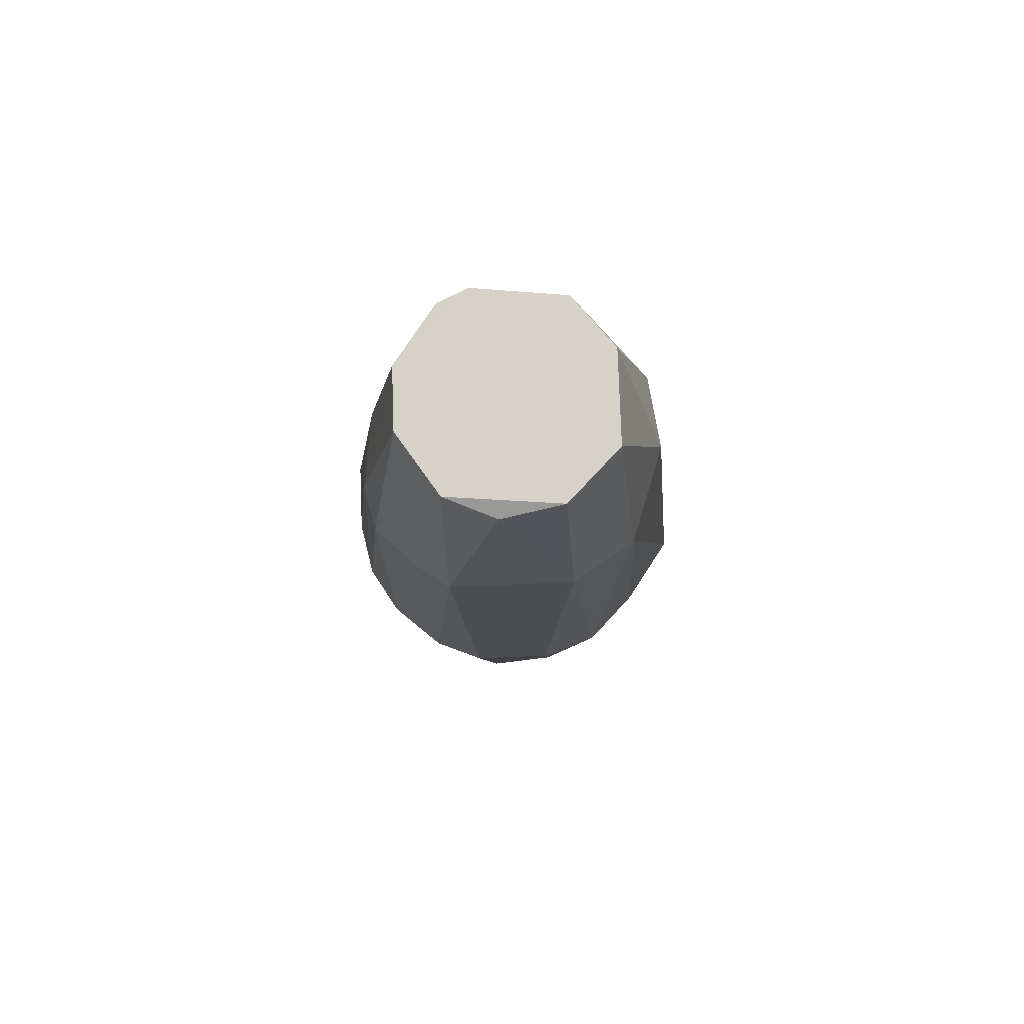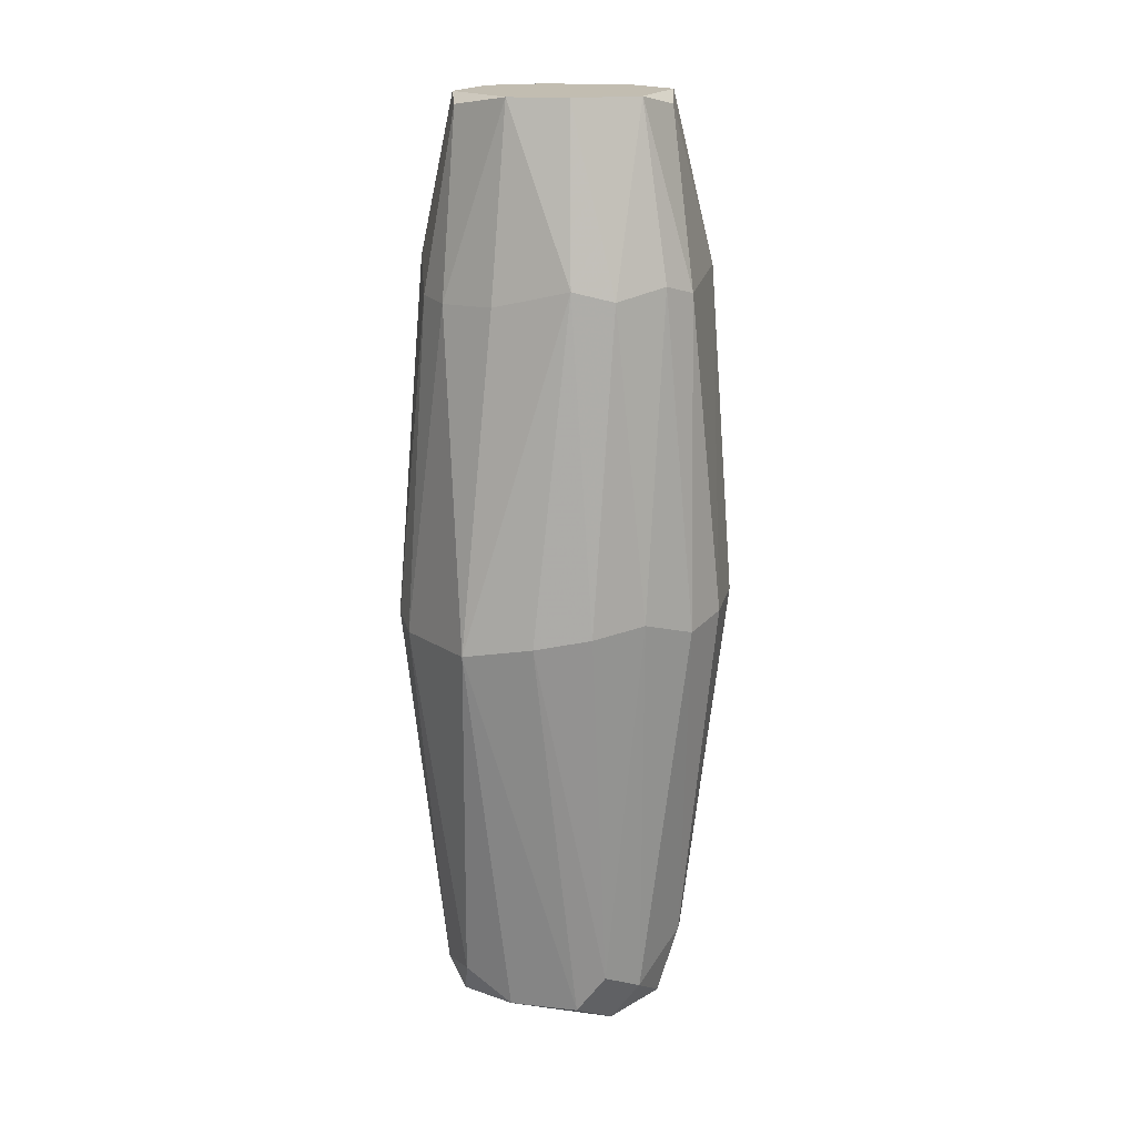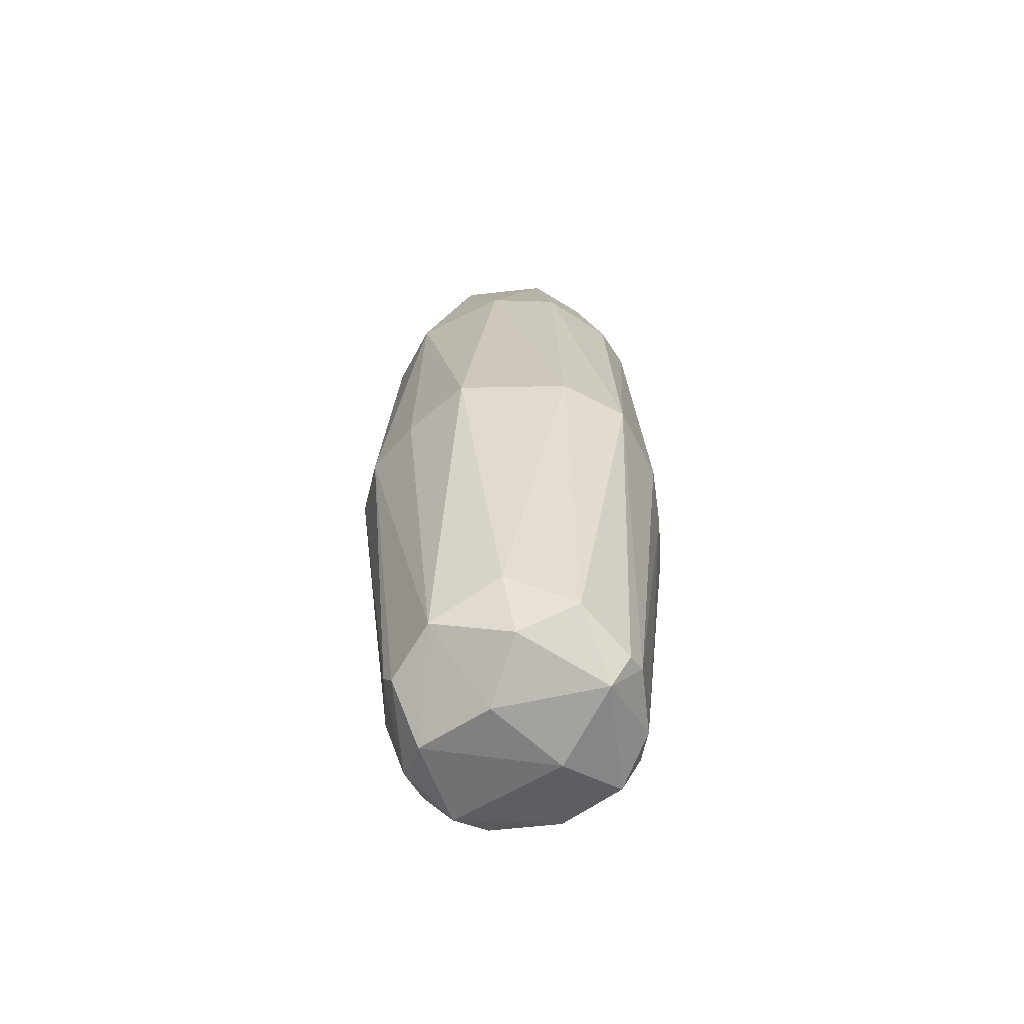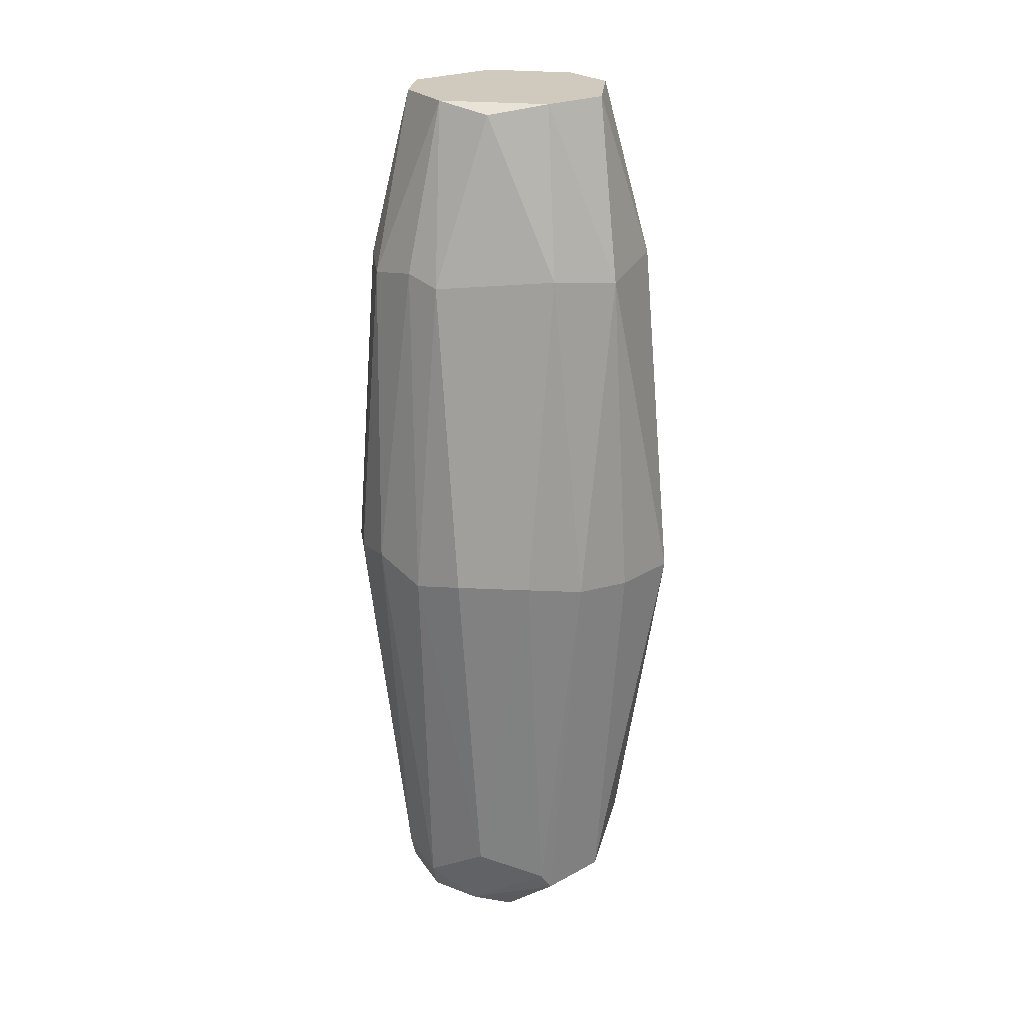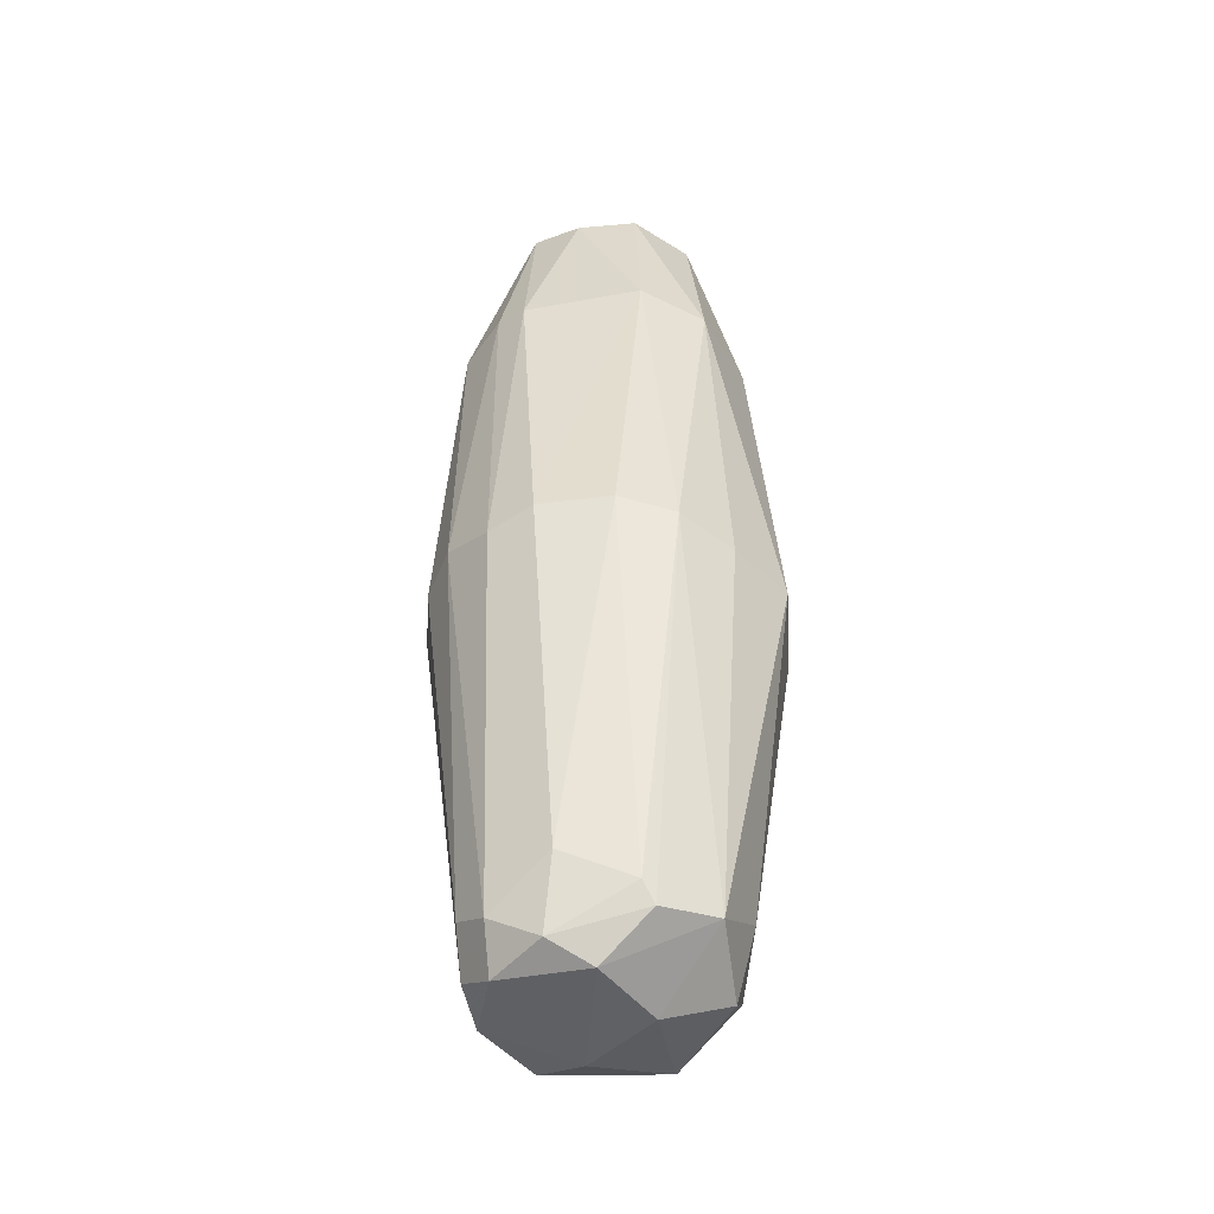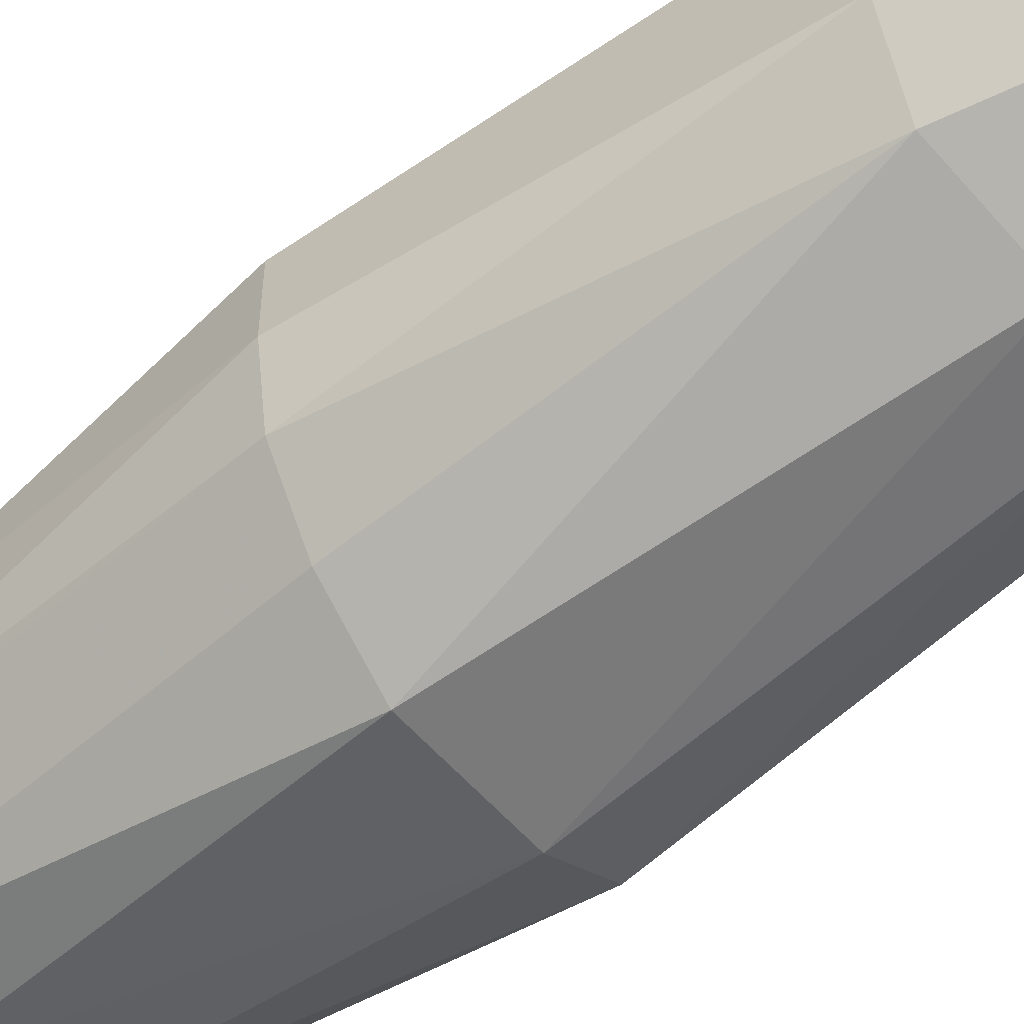
<metadata>
{"format":"obj","ext":"obj","renderer":"f3d","projection":"perspective","resolution":1024,"background":"white","views":[{"elev":78.1,"azim":-91.9,"up":"+Z"},{"elev":17.0,"azim":-167.4,"up":"+Z"},{"elev":-63.5,"azim":6.4,"up":"+Z"},{"elev":22.9,"azim":-84.8,"up":"+Z"},{"elev":-43.8,"azim":-81.4,"up":"+Z"},{"elev":-59.0,"azim":-51.3,"up":"+Y"}]}
</metadata>
<code>
v -0.003092 -0.0144 -0.05892
v -0.002284 0.008214 -0.01694
v 0.01282 0.004625 -0.05871
v 0.00741 -0.004704 -0.01693
v -0.01117 -0.004704 -0.03067
v 0.009023 -0.004704 -0.09043
v -0.008743 -0.004704 -0.09044
v -0.01186 0.006874 -0.05797
v 0.004986 0.01387 -0.05892
v 0.01064 -0.01036 -0.05892
v 0.00741 0.005791 -0.09204
v 0.00741 0.004986 -0.01774
v -0.003898 -0.007932 -0.01694
v 0.000945 -0.008743 -0.09205
v -0.005097 0.01279 -0.05721
v -0.0118 -0.007297 -0.05797
v 0.004986 -0.01116 -0.03067
v -0.007127 0.004986 -0.01694
v 0.01145 -0.003895 -0.03067
v -0.008743 0.002563 -0.09205
v -0.01346 0.003157 -0.05722
v -0.006319 0.01064 -0.03147
v -0.01117 0.004986 -0.03147
v -0.003092 0.009025 -0.09124
v -0.007935 -0.009551 -0.03147
v 0.005794 -0.01359 -0.05892
v 0.01287 -0.004361 -0.05872
v -0.005511 -0.008743 -0.08962
v -0.007935 0.006602 -0.08962
v -0.000668 -0.01197 -0.03067
v 0.002562 0.008214 -0.01694
v 0.009832 0.00256 -0.08962
v 0.006602 0.008216 -0.08881
v 0.003271 0.001711 -0.09422
v 0.005794 -0.008743 -0.08882
v 0.009959 0.005439 -0.03226
v -0.007935 -0.003895 -0.01694
v -0.003092 0.01145 -0.03067
v -0.01343 -0.002868 -0.05722
v 0.01121 0.007544 -0.05943
v -0.01036 0.001755 -0.08639
v 0.007629 0.008408 -0.03243
v 0.01145 0.000946 -0.02986
v -0.007127 -0.000665 -0.09366
v 0.000137 -0.01036 -0.08639
v 0.00337 -0.007932 -0.01694
v -0.008803 0.01054 -0.05647
v 0.009832 -0.007126 -0.03067
v -0.008033 -0.01096 -0.05869
v -0.000643 0.01376 -0.058
v 0.002562 0.009025 -0.09124
v -0.005511 0.009025 -0.08801
v -0.008743 0.000946 -0.01774
v 0.00741 -0.003895 -0.09285
v -0.005511 0.006602 -0.09286
v 0.003155 0.01078 -0.03217
v 0.008215 0.00256 -0.01693
v -0.001439 -0.00378 -0.09417
v -0.009551 0.007411 -0.03067
v 0.009023 0.004986 -0.08962
v -0.009551 -0.003895 -0.08882
v 0.009832 -0.00309 -0.08962
v 0.01294 -0.000611 -0.06101
v 0.01291 -0.00061 -0.05273
f 27 63 64
f 18 2 22
f 21 5 23
f 8 21 23
f 5 16 25
f 10 17 26
f 19 10 27
f 16 7 28
f 25 1 30
f 13 25 30
f 1 26 30
f 26 17 30
f 6 10 35
f 10 26 35
f 13 4 37
f 4 18 37
f 25 13 37
f 5 25 37
f 22 2 38
f 15 22 38
f 2 31 38
f 16 5 39
f 5 21 39
f 33 9 40
f 36 3 40
f 21 8 41
f 8 29 41
f 29 20 41
f 39 21 41
f 31 12 42
f 12 36 42
f 40 9 42
f 36 40 42
f 3 36 43
f 36 12 43
f 7 20 44
f 28 7 44
f 26 1 45
f 1 28 45
f 28 14 45
f 14 35 45
f 35 26 45
f 4 13 46
f 17 4 46
f 13 30 46
f 30 17 46
f 22 15 47
f 29 8 47
f 17 10 48
f 4 17 48
f 10 19 48
f 19 4 48
f 1 25 49
f 25 16 49
f 28 1 49
f 16 28 49
f 9 24 50
f 38 9 50
f 15 38 50
f 24 9 51
f 9 33 51
f 33 11 51
f 11 34 51
f 47 15 52
f 29 47 52
f 50 24 52
f 15 50 52
f 18 23 53
f 23 5 53
f 37 18 53
f 5 37 53
f 11 32 54
f 34 11 54
f 6 35 54
f 35 14 54
f 20 29 55
f 44 20 55
f 34 44 55
f 24 51 55
f 51 34 55
f 52 24 55
f 29 52 55
f 9 38 56
f 38 31 56
f 31 42 56
f 42 9 56
f 2 18 57
f 18 4 57
f 4 19 57
f 31 2 57
f 12 31 57
f 43 12 57
f 19 43 57
f 14 28 58
f 28 44 58
f 44 34 58
f 34 54 58
f 54 14 58
f 18 22 59
f 23 18 59
f 8 23 59
f 22 47 59
f 47 8 59
f 3 32 60
f 32 11 60
f 11 33 60
f 40 3 60
f 33 40 60
f 7 16 61
f 20 7 61
f 16 39 61
f 41 20 61
f 39 41 61
f 10 6 62
f 27 10 62
f 54 32 62
f 6 54 62
f 32 3 63
f 27 62 63
f 62 32 63
f 19 27 64
f 43 19 64
f 3 43 64
f 63 3 64

</code>
